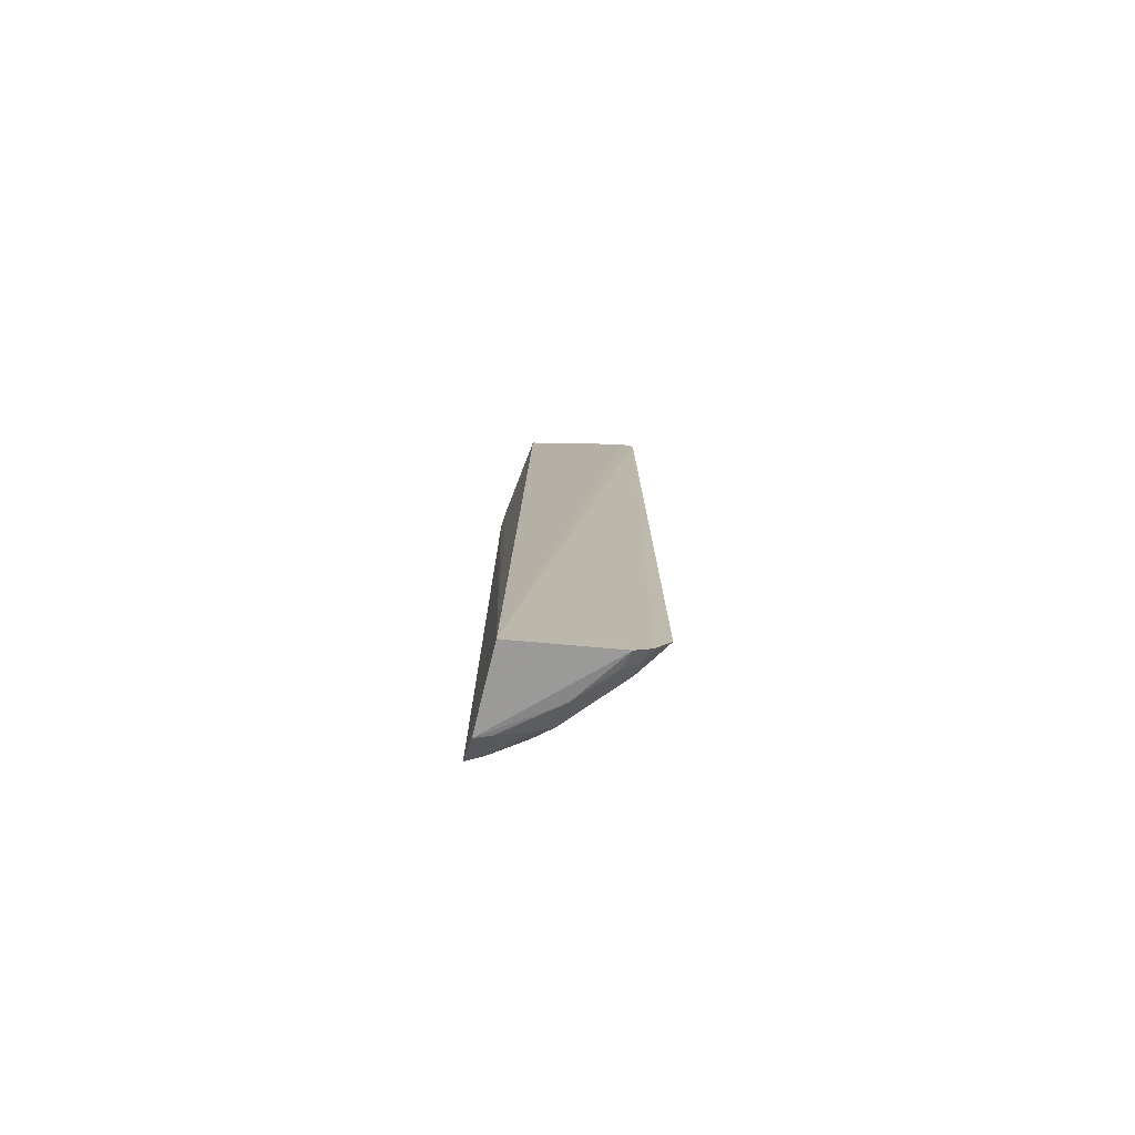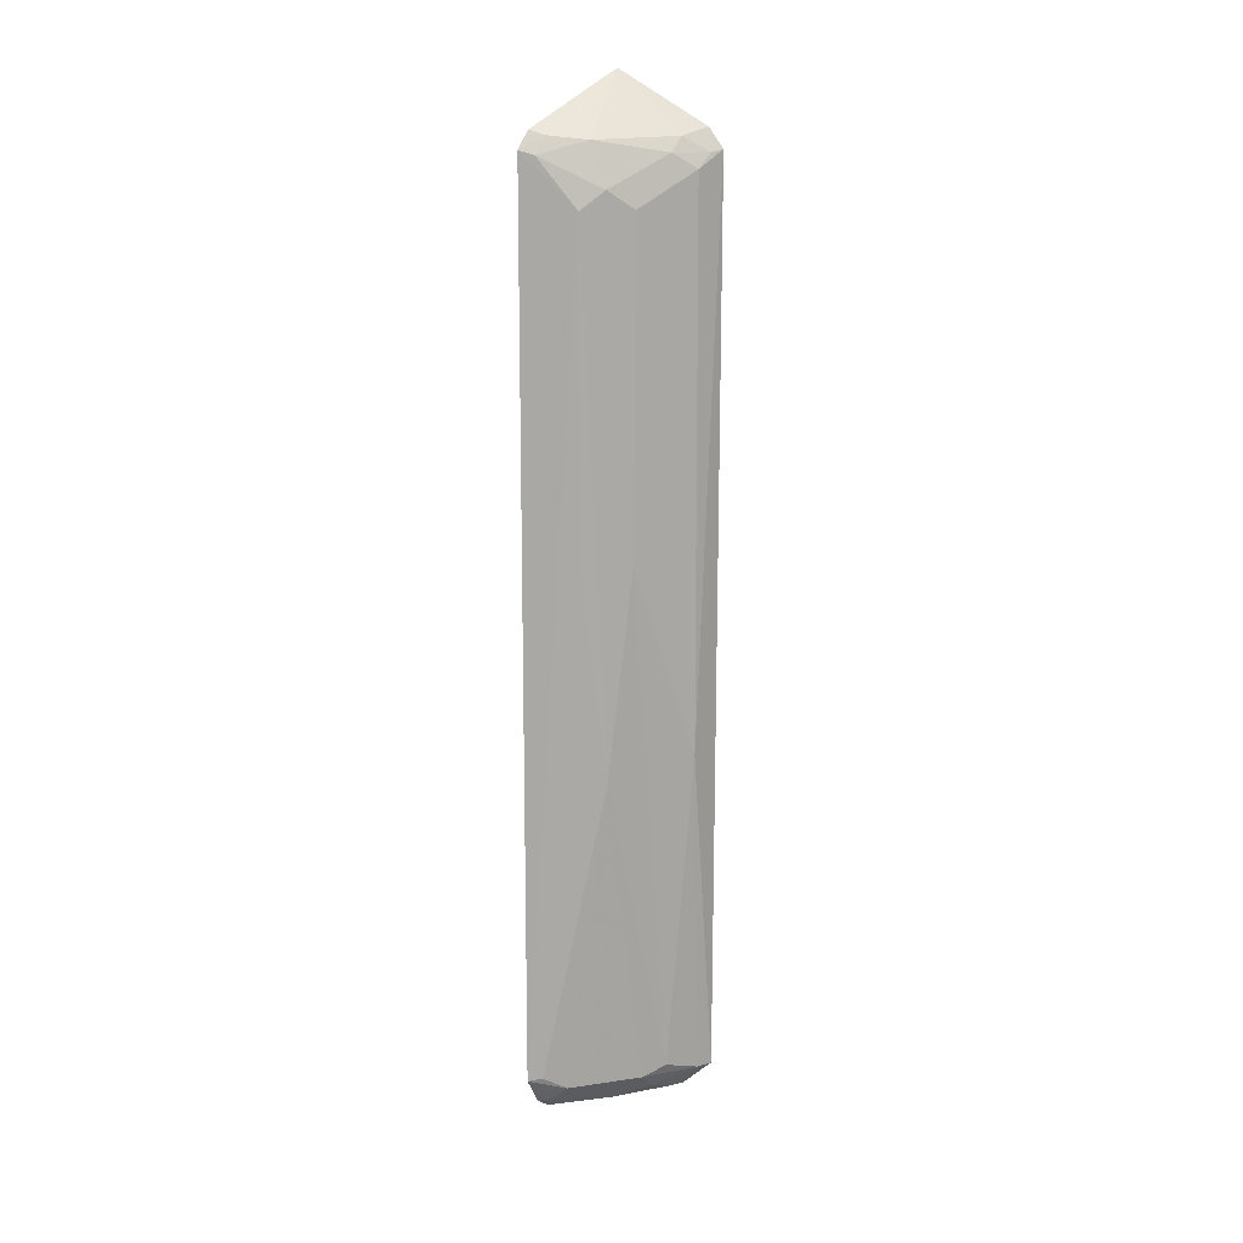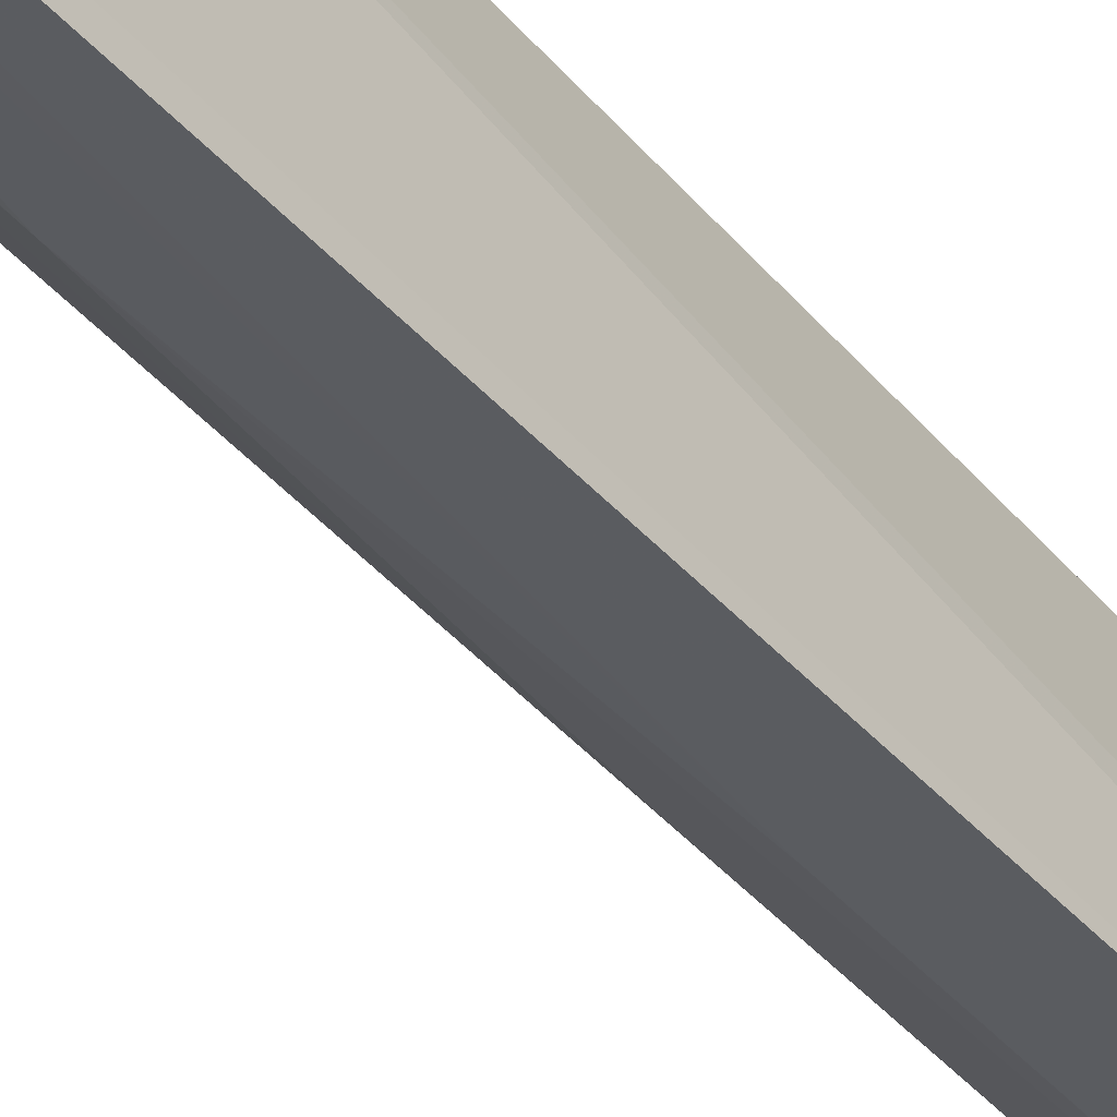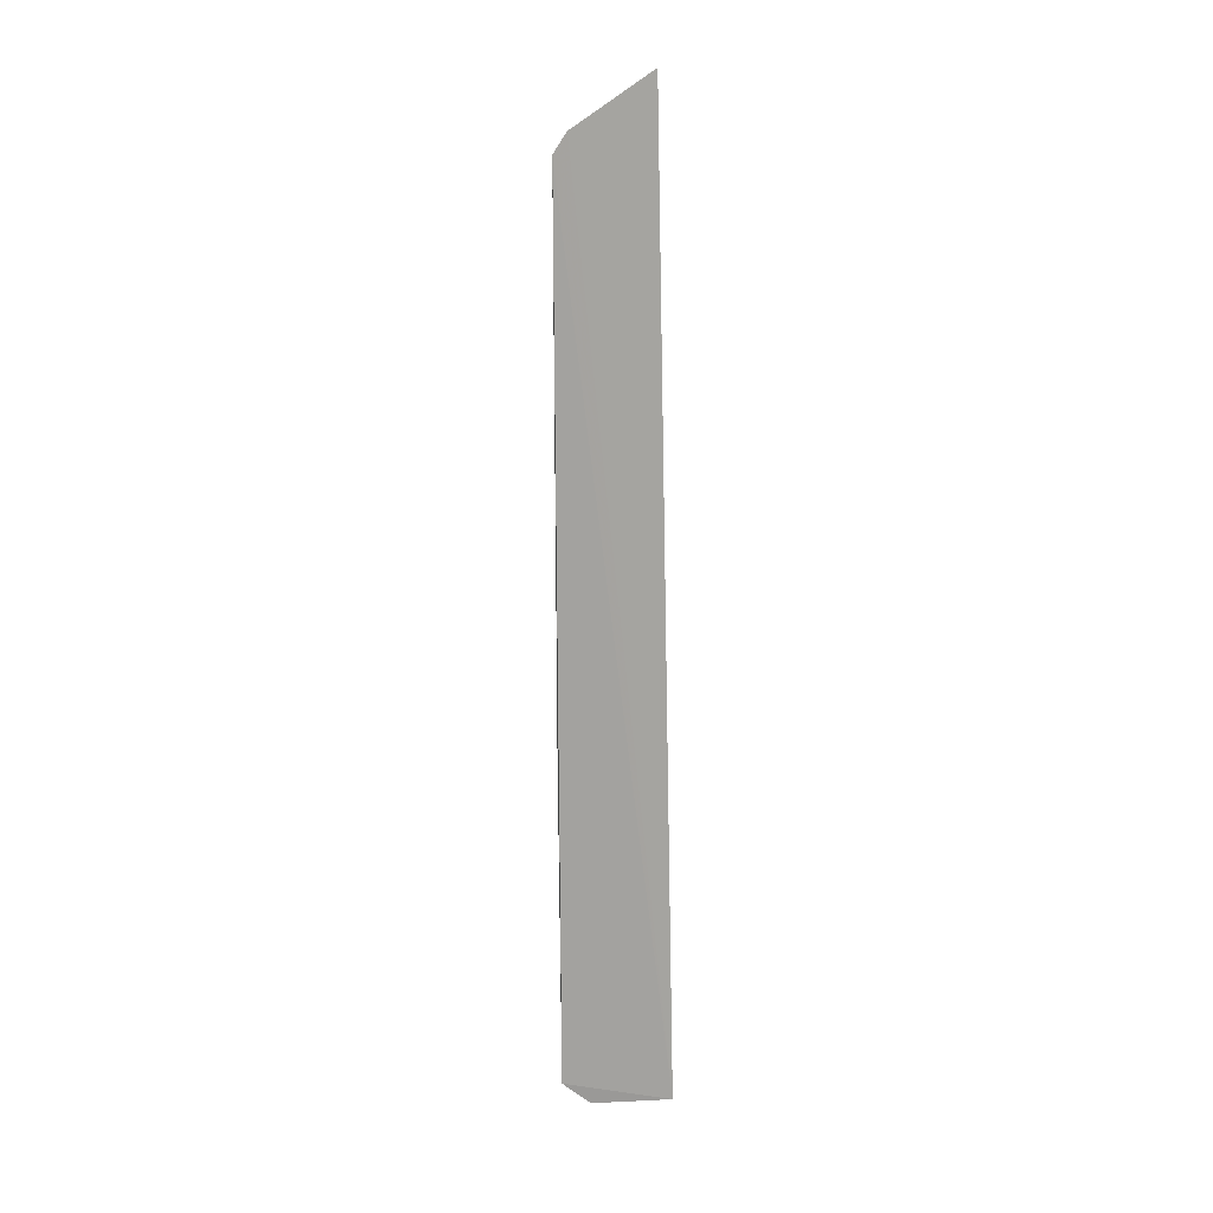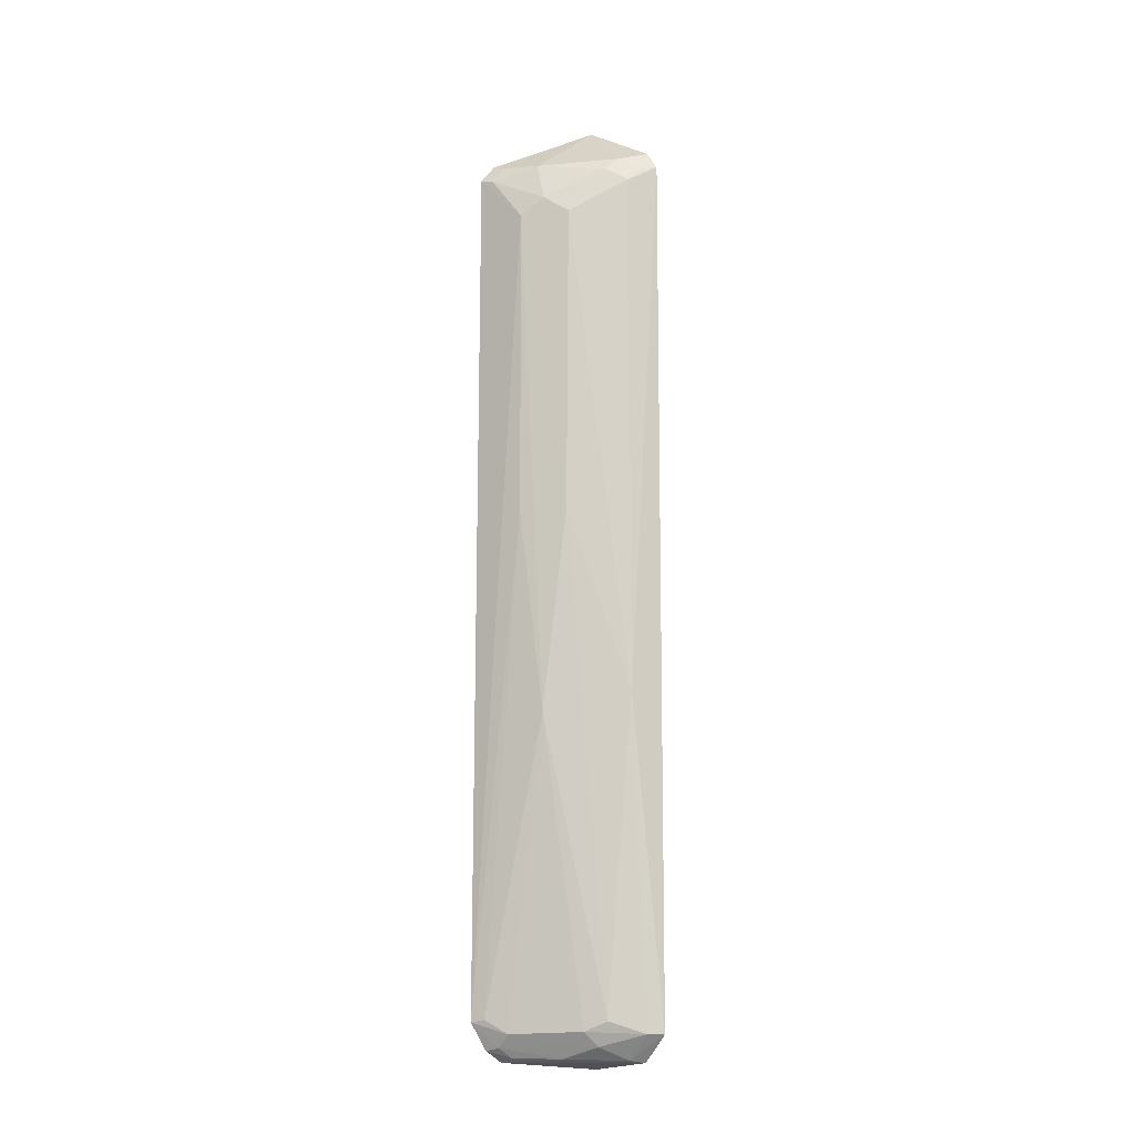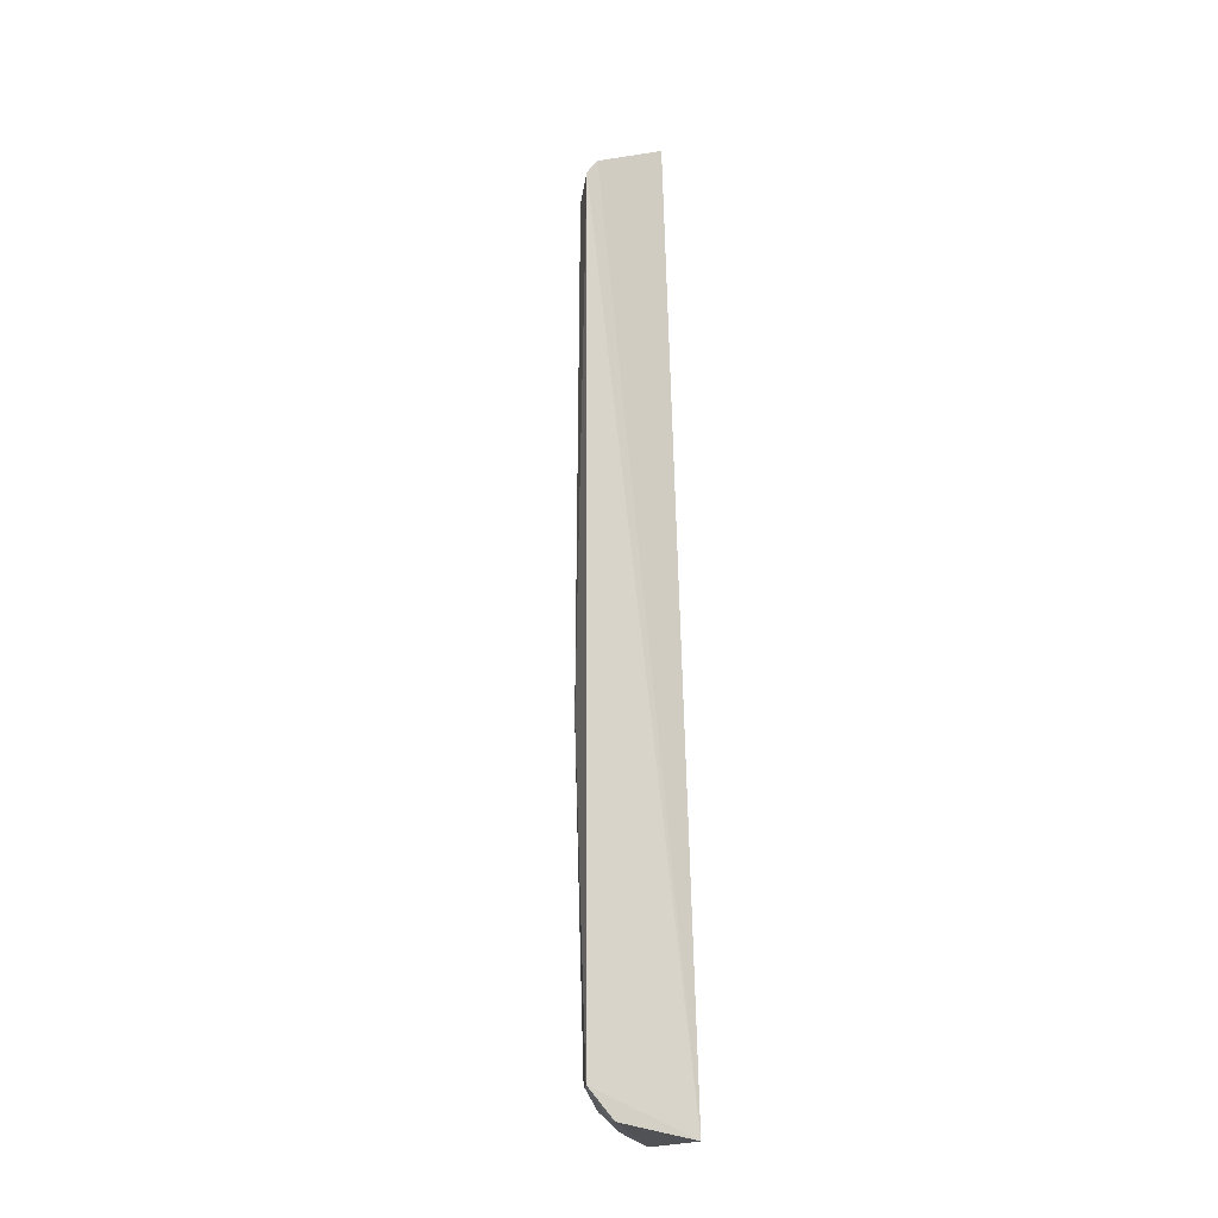
<metadata>
{"format":"obj","ext":"obj","renderer":"f3d","projection":"perspective","resolution":1024,"background":"white","views":[{"elev":-76.5,"azim":-100.3,"up":"+Z"},{"elev":14.2,"azim":30.5,"up":"+Z"},{"elev":-43.0,"azim":-142.3,"up":"+Y"},{"elev":16.8,"azim":167.4,"up":"+Z"},{"elev":-12.1,"azim":59.8,"up":"+Z"},{"elev":-22.6,"azim":151.7,"up":"+Z"}]}
</metadata>
<code>
v 0.0184 -0.01463 0.08842
v 0.02703 -0.01274 0.08217
v 0.02583 -0.01297 0.0839
v 0.01669 -0.01339 0.0001309
v 0.01587 -0.02556 0.004322
v 0.01578 -0.02529 0.08224
v 0.0268 -0.01264 0.003367
v 0.01602 -0.02413 0.08376
v 0.01594 -0.02409 0.001885
v 0.02334 -0.02012 0.07768
v 0.02005 -0.0216 0.08299
v 0.02327 -0.01858 0.003605
v 0.02419 -0.01294 0.0009457
v 0.02006 -0.02334 0.07762
v 0.02643 -0.01551 0.03264
v 0.02483 -0.0156 0.08323
v 0.01732 -0.02357 0.08334
v 0.01847 -0.02329 0.003346
v 0.01604 -0.02263 0.0008806
v 0.02337 -0.01721 0.002318
v 0.02165 -0.02177 0.03103
v 0.01699 -0.02471 0.08184
v 0.02163 -0.02179 0.07923
v 0.02626 -0.0154 0.08068
v 0.02469 -0.01706 0.004486
v 0.02655 -0.01395 0.08194
v 0.01714 -0.02348 0.002146
v 0.02382 -0.01429 0.001141
v 0.02618 -0.01402 0.003409
v 0.02321 -0.02025 0.04936
v 0.02006 -0.02326 0.04918
v 0.01695 -0.02482 0.00454
v 0.02471 -0.01697 0.08197
v 0.0174 -0.02229 0.001277
v 0.02054 -0.01907 0.001258
f 1 3 4
f 3 2 4
f 7 4 2
f 8 1 4
f 8 4 6
f 9 6 4
f 9 5 6
f 11 1 8
f 13 4 7
f 14 6 5
f 15 7 2
f 16 3 1
f 16 1 11
f 17 11 8
f 17 8 6
f 19 9 4
f 19 4 13
f 21 18 12
f 22 6 14
f 22 17 6
f 22 11 17
f 23 14 10
f 23 22 14
f 23 11 22
f 24 15 2
f 24 10 15
f 25 21 12
f 26 2 3
f 26 3 16
f 26 24 2
f 27 18 5
f 27 5 9
f 27 20 12
f 27 12 18
f 28 13 7
f 29 12 20
f 29 25 12
f 29 7 15
f 29 15 25
f 29 28 7
f 29 20 28
f 30 15 10
f 30 10 14
f 30 14 21
f 30 25 15
f 30 21 25
f 31 21 14
f 31 14 5
f 32 5 18
f 32 18 21
f 32 31 5
f 32 21 31
f 33 16 11
f 33 11 23
f 33 23 10
f 33 10 24
f 33 26 16
f 33 24 26
f 34 27 9
f 34 9 19
f 35 19 13
f 35 13 28
f 35 34 19
f 35 28 20
f 35 20 27
f 35 27 34

</code>
